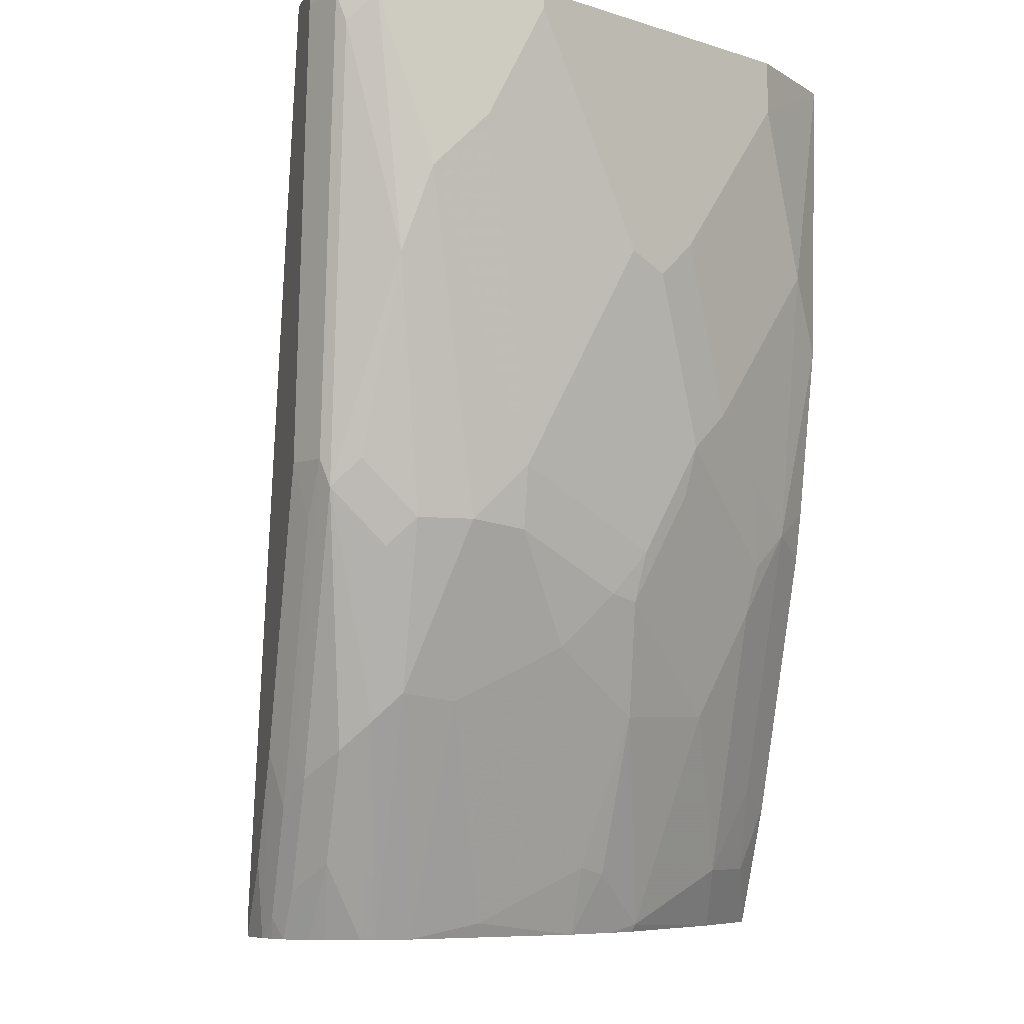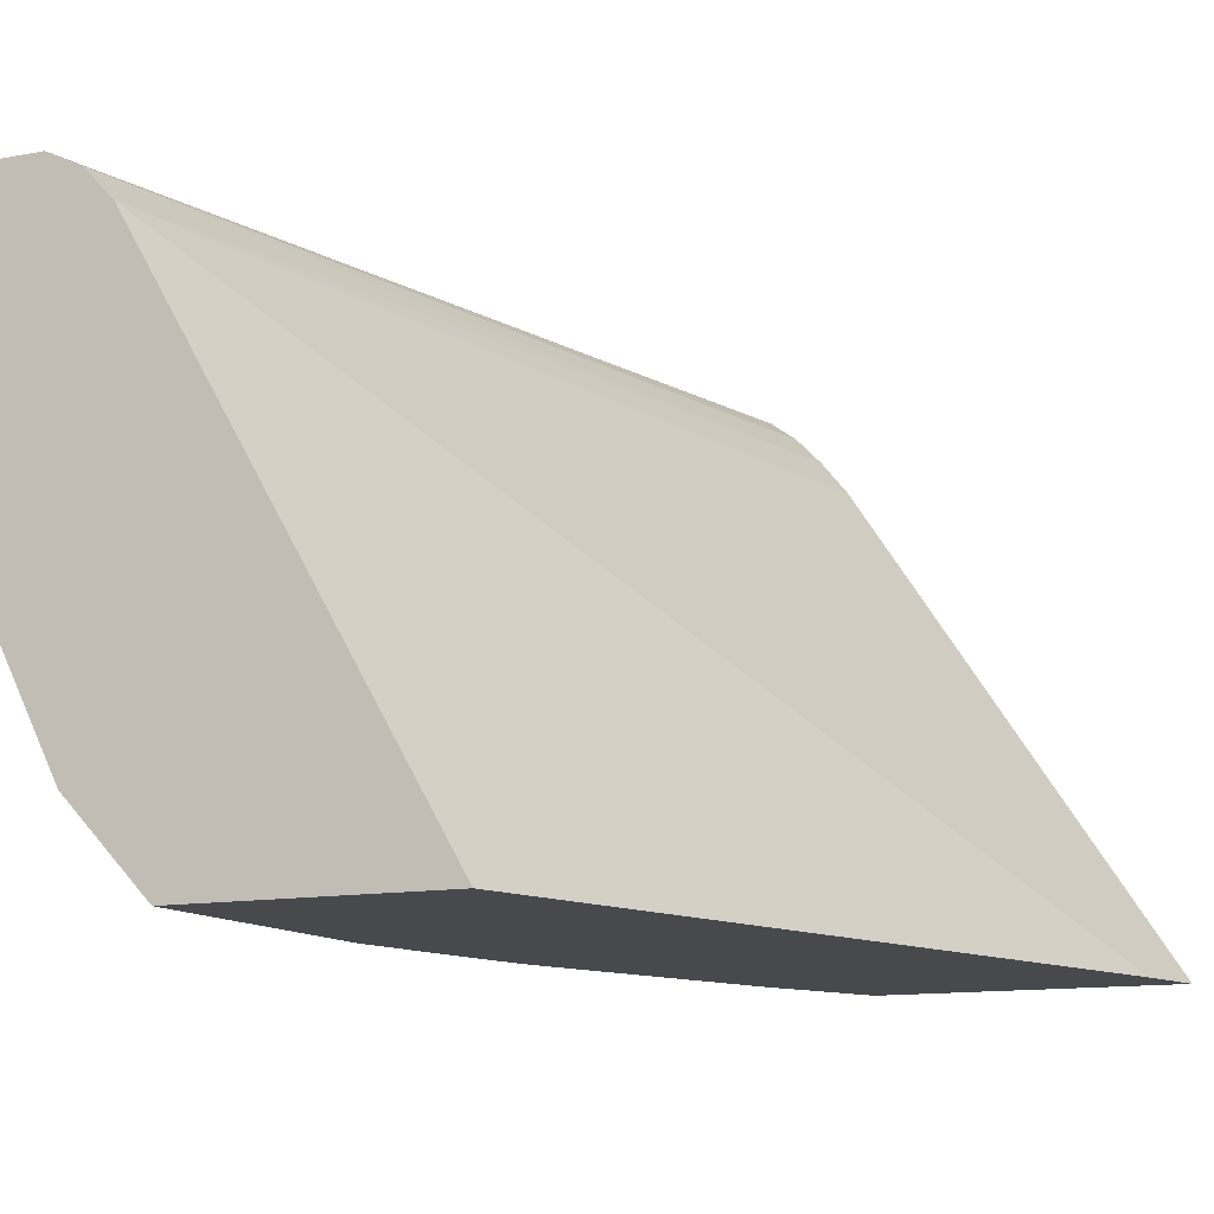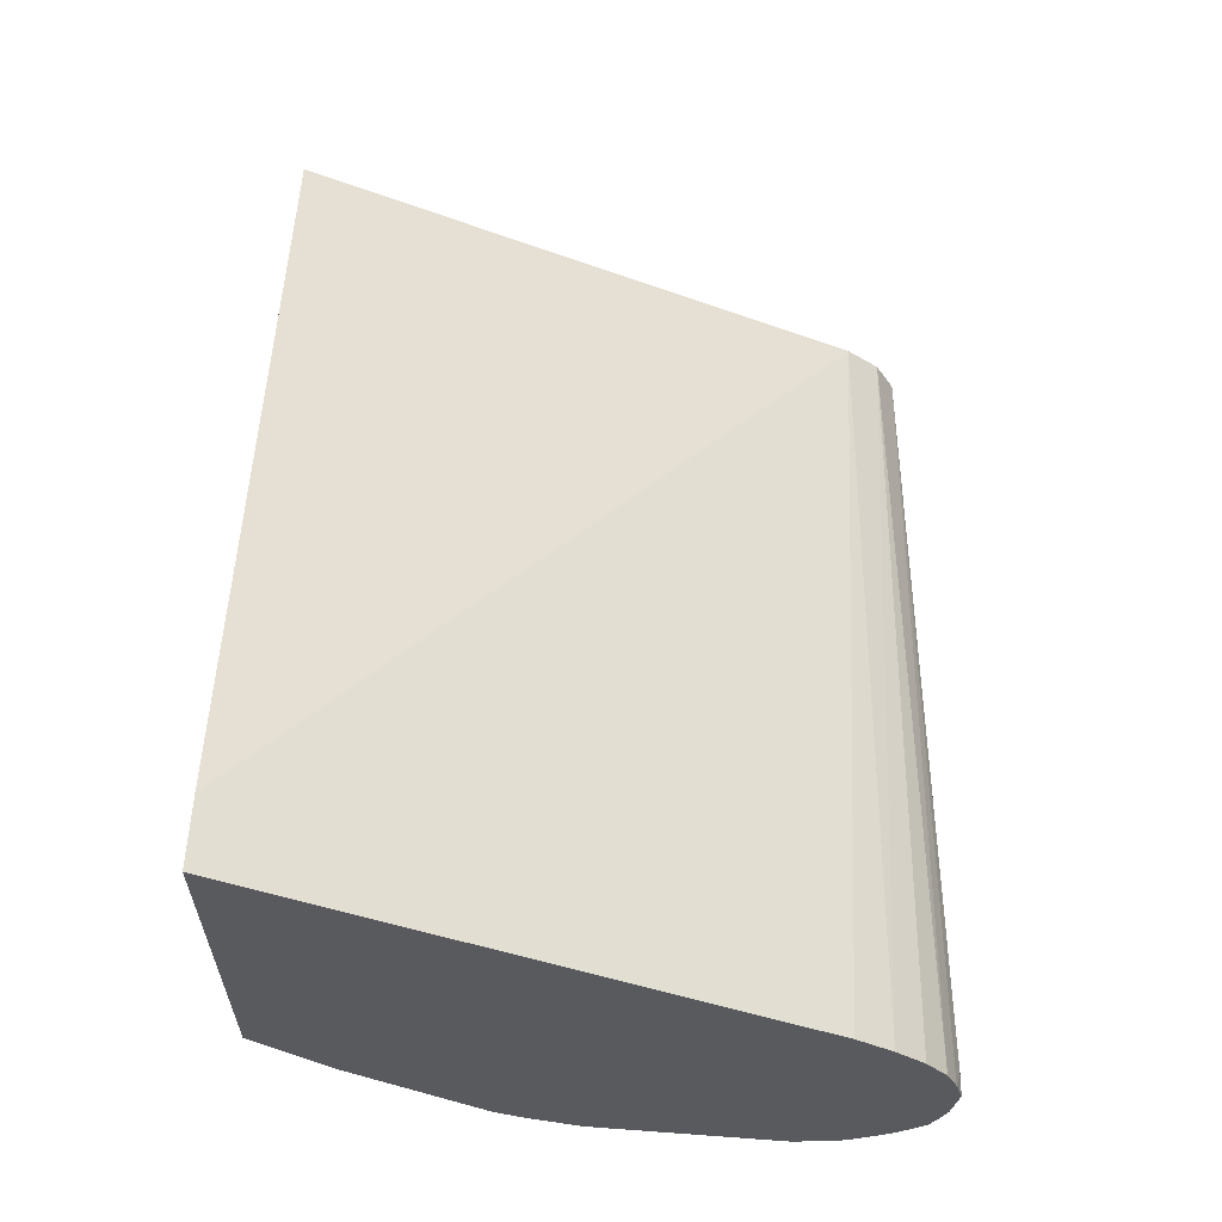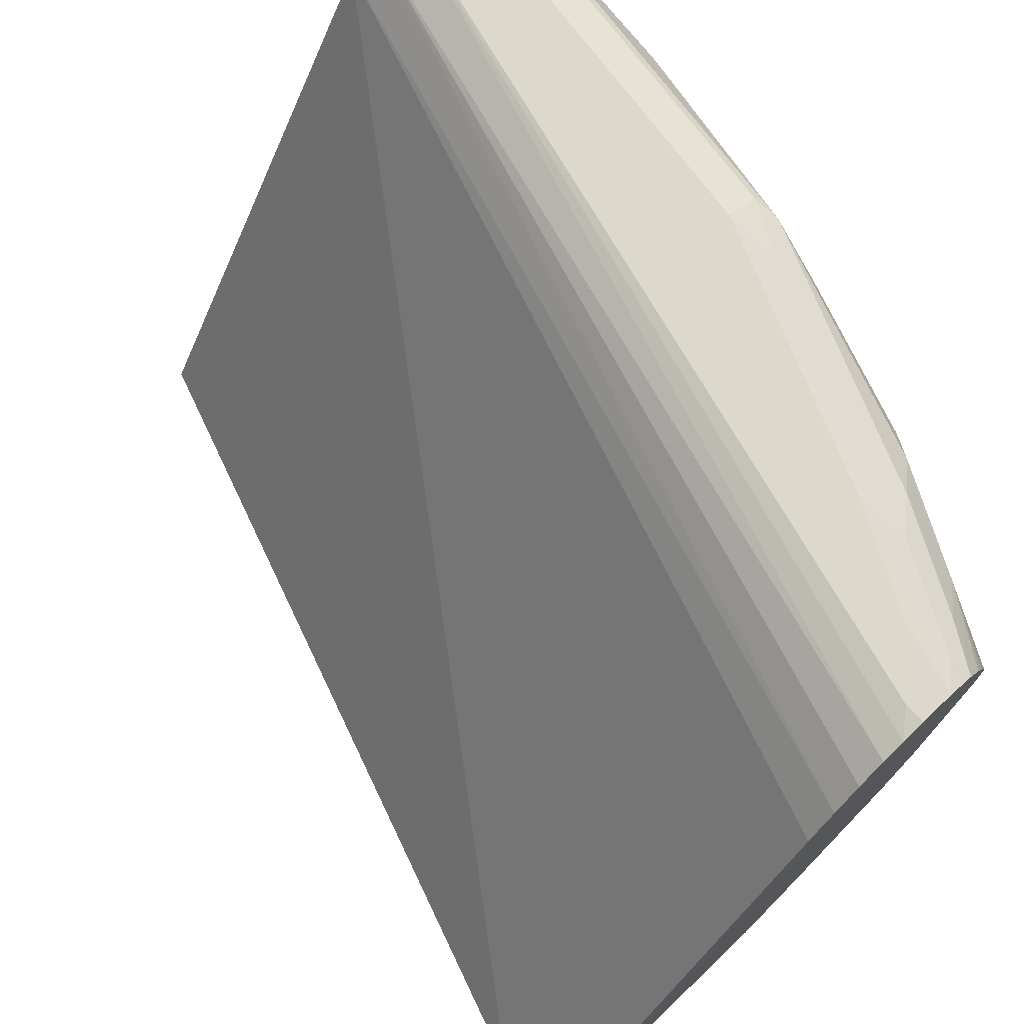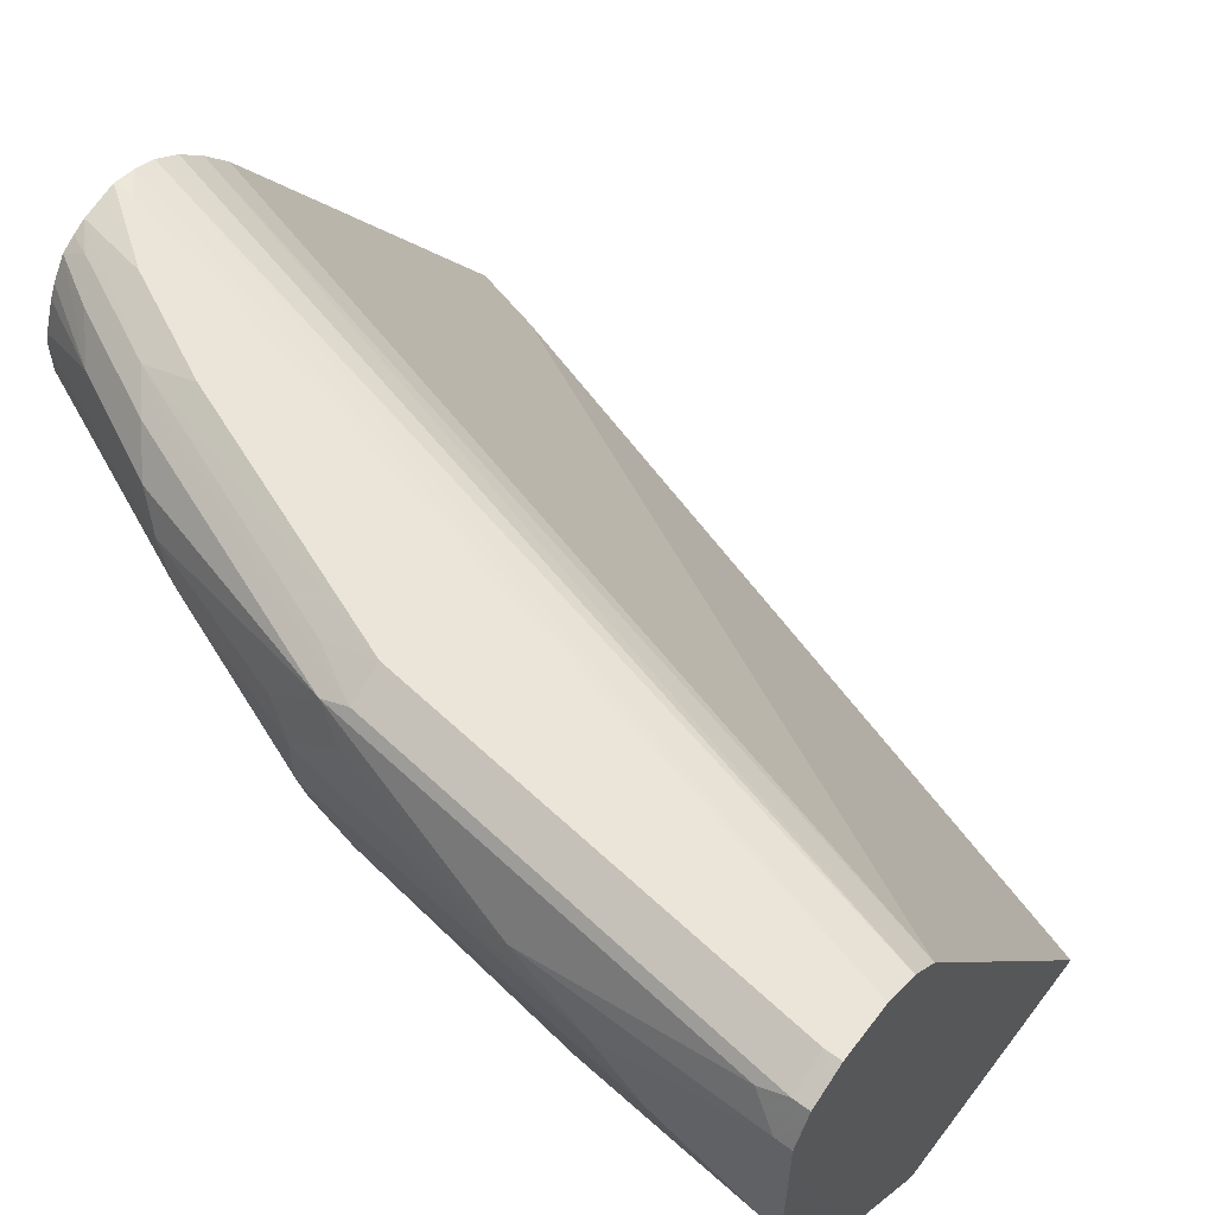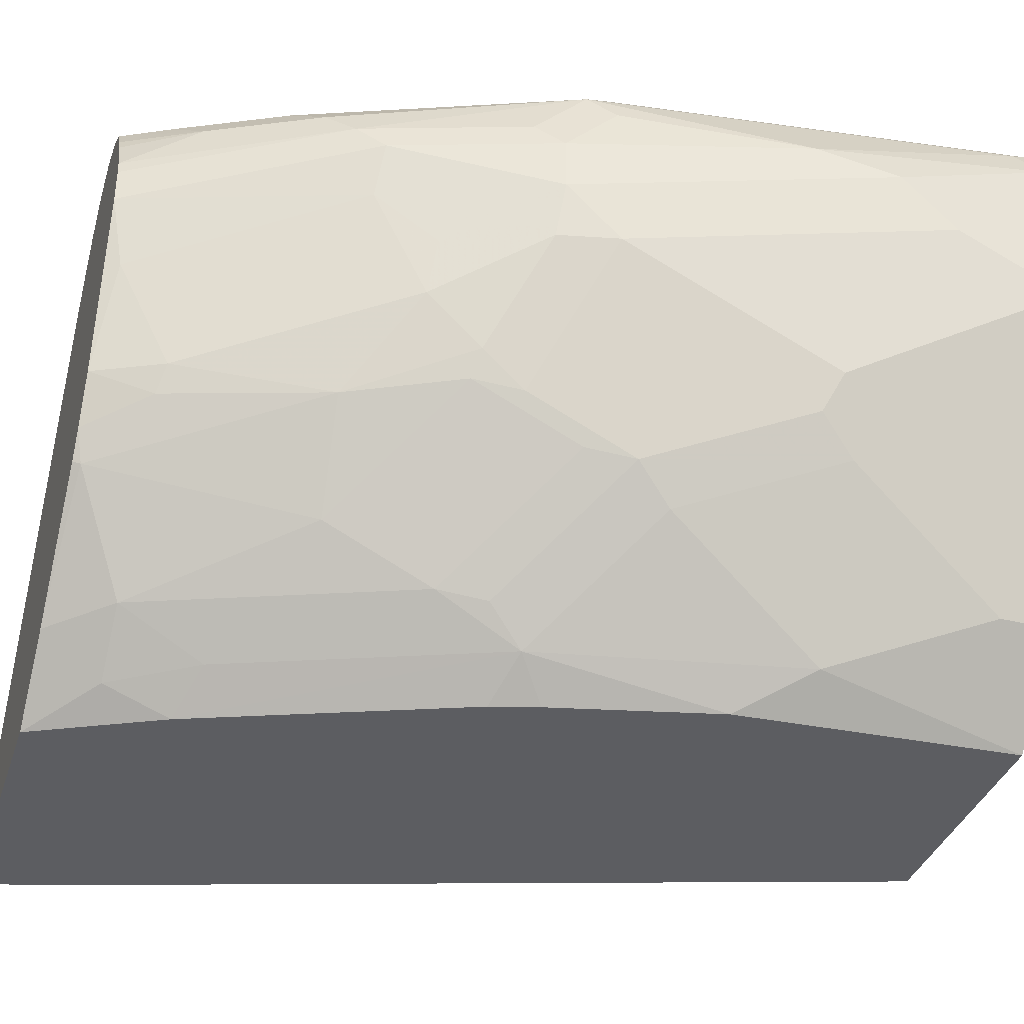
<metadata>
{"format":"obj","ext":"obj","renderer":"f3d","projection":"perspective","resolution":1024,"background":"white","views":[{"elev":-7.2,"azim":-106.2,"up":"+Z"},{"elev":-12.4,"azim":23.7,"up":"+Y"},{"elev":-31.4,"azim":91.7,"up":"+Z"},{"elev":72.7,"azim":136.4,"up":"+Y"},{"elev":58.9,"azim":-53.0,"up":"+Y"},{"elev":-36.7,"azim":-107.5,"up":"+Y"}]}
</metadata>
<code>
v -0.7118 0.4745 -0.1127
v -0.7118 0.5338 -0.1127
v -0.7118 0.4745 -0.1186
v -0.6591 0.3691 -0.1127
v -0.7072 0.543 -0.1127
v -0.7118 0.5338 -0.1186
v -0.6591 0.3691 -0.1318
v -0.7118 0.4943 -0.1582
v -0.692 0.4745 -0.2768
v -0.692 0.4547 -0.2373
v -0.692 0.435 -0.1977
v -0.6854 0.4218 -0.2043
v -0.6788 0.4086 -0.1911
v -0.6283 0.3363 -0.1127
v -0.7052 0.547 -0.1127
v -0.7052 0.547 -0.1186
v -0.7068 0.5437 -0.1285
v -0.7068 0.5239 -0.2076
v -0.7118 0.514 -0.178
v -0.6591 0.3889 -0.2505
v -0.6393 0.3493 -0.1911
v -0.6656 0.402 -0.2637
v -0.6854 0.4416 -0.2439
v -0.692 0.4943 -0.2966
v -0.687 0.4745 -0.299
v -0.6673 0.435 -0.3188
v -0.6656 0.4218 -0.3032
v -0.6279 0.3363 -0.1213
v -0.5342 0.3363 -0.1127
v -0.696 0.5516 -0.1127
v -0.692 0.5536 -0.1186
v -0.6854 0.547 -0.2768
v -0.687 0.5437 -0.2867
v -0.692 0.5338 -0.2768
v -0.692 0.514 -0.2966
v -0.6393 0.3691 -0.2702
v -0.6195 0.3493 -0.29
v -0.6229 0.3363 -0.2177
v -0.6623 0.4053 -0.2817
v -0.6228 0.3658 -0.3213
v -0.6261 0.3625 -0.3032
v -0.6623 0.4251 -0.3213
v -0.6722 0.514 -0.3559
v -0.6673 0.4943 -0.3584
v -0.6722 0.4745 -0.3361
v -0.6673 0.4547 -0.3386
v -0.6459 0.4218 -0.3625
v -0.6483 0.5353 -0.1127
v -0.4357 0.3363 -0.4153
v -0.692 0.5536 -0.1127
v -0.6722 0.5536 -0.2768
v -0.6747 0.5487 -0.2966
v -0.6351 0.5487 -0.3954
v -0.6459 0.547 -0.3756
v -0.6475 0.5437 -0.3855
v -0.6599 0.5338 -0.3756
v -0.6673 0.5239 -0.3658
v -0.687 0.5239 -0.3065
v -0.6081 0.3363 -0.2794
v -0.5833 0.3658 -0.4201
v -0.5799 0.3493 -0.3888
v -0.5636 0.3363 -0.3956
v -0.6031 0.3363 -0.2968
v -0.6426 0.4053 -0.341
v -0.6228 0.3856 -0.3608
v -0.631 0.514 -0.4427
v -0.631 0.5011 -0.4427
v -0.6277 0.4745 -0.4374
v -0.6277 0.435 -0.4177
v -0.6228 0.4251 -0.4201
v -0.603 0.4053 -0.4399
v -0.6591 0.547 -0.1127
v -0.4281 0.3363 -0.4427
v -0.5466 0.5182 -0.4427
v -0.5567 0.5308 -0.4427
v -0.6722 0.5536 -0.1127
v -0.6327 0.5536 -0.3756
v -0.6067 0.5506 -0.4427
v -0.6154 0.5487 -0.435
v -0.6277 0.5437 -0.4251
v -0.6401 0.5338 -0.4152
v -0.6301 0.5192 -0.4427
v -0.5669 0.3634 -0.4427
v -0.5657 0.3619 -0.4427
v -0.5567 0.3529 -0.4427
v -0.5635 0.346 -0.4201
v -0.5538 0.3363 -0.4153
v -0.6156 0.435 -0.4427
v -0.6076 0.4167 -0.4427
v -0.6019 0.4064 -0.4427
v -0.5664 0.5409 -0.4427
v -0.576 0.548 -0.4427
v -0.5401 0.3363 -0.4427
v -0.5844 0.5514 -0.4427
v -0.5931 0.5536 -0.435
v -0.6129 0.5536 -0.4152
v -0.5931 0.5536 -0.4427
v -0.6119 0.548 -0.4427
v -0.6173 0.5448 -0.4427
v -0.623 0.5364 -0.4427
v -0.6256 0.5313 -0.4427
f 46 69 47
f 47 65 64
f 47 69 70
f 47 70 71
f 47 71 65
f 48 49 73
f 48 73 74
f 48 74 75
f 48 75 72
f 51 77 53
f 53 55 54
f 53 78 79
f 53 79 80
f 53 80 55
f 53 77 78
f 55 80 81
f 55 81 56
f 56 81 82
f 56 82 57
f 57 82 66
f 51 53 52
f 44 46 45
f 37 62 63
f 44 68 69
f 33 57 58
f 33 58 34
f 34 58 35
f 35 58 57
f 35 57 43
f 36 41 37
f 37 59 38
f 37 41 40
f 37 40 60
f 37 60 61
f 44 69 46
f 37 61 62
f 37 63 59
f 39 42 64
f 39 64 40
f 40 64 65
f 40 65 60
f 42 47 64
f 43 57 66
f 43 66 67
f 43 67 44
f 44 67 68
f 60 71 83
f 60 83 84
f 66 94 92
f 60 85 86
f 70 89 71
f 71 89 90
f 71 90 83
f 72 75 91
f 72 91 92
f 72 92 76
f 76 92 94
f 76 94 95
f 77 96 78
f 78 98 79
f 78 96 97
f 79 98 99
f 79 99 80
f 80 99 81
f 81 99 100
f 81 100 101
f 81 101 82
f 85 93 86
f 86 93 87
f 94 97 95
f 33 56 57
f 70 88 89
f 68 88 69
f 67 88 68
f 66 88 67
f 60 86 61
f 60 65 71
f 61 86 62
f 62 86 87
f 66 82 101
f 66 101 100
f 66 100 99
f 66 99 98
f 66 98 78
f 66 78 97
f 60 84 85
f 66 97 94
f 66 91 75
f 66 75 74
f 66 74 73
f 66 73 93
f 66 93 85
f 66 85 84
f 66 84 83
f 66 83 90
f 66 90 89
f 66 89 88
f 66 92 91
f 69 88 70
f 33 55 56
f 32 54 55
f 5 16 6
f 6 16 17
f 6 17 18
f 6 18 19
f 7 13 20
f 7 20 21
f 7 21 14
f 8 19 9
f 9 22 23
f 9 23 10
f 9 19 24
f 9 24 25
f 9 25 26
f 9 26 27
f 9 27 22
f 10 23 12
f 10 12 11
f 12 23 22
f 12 22 13
f 13 22 20
f 14 28 38
f 5 15 16
f 14 38 59
f 4 7 14
f 3 12 13
f 32 55 33
f 1 2 6
f 1 6 19
f 1 19 8
f 1 8 3
f 1 3 7
f 1 7 4
f 1 4 14
f 1 14 29
f 1 29 48
f 1 48 72
f 1 72 76
f 1 76 50
f 1 50 30
f 1 30 15
f 1 15 5
f 1 5 2
f 2 5 6
f 3 8 9
f 3 9 10
f 3 10 11
f 3 13 7
f 14 59 63
f 3 11 12
f 14 62 87
f 22 42 39
f 24 35 43
f 24 43 44
f 24 44 45
f 24 45 25
f 25 45 46
f 25 46 26
f 26 46 47
f 26 47 42
f 26 42 27
f 30 50 31
f 31 50 76
f 31 76 95
f 31 95 97
f 31 97 96
f 31 96 77
f 31 77 51
f 32 51 52
f 32 52 53
f 14 63 62
f 32 53 54
f 22 27 42
f 22 41 36
f 29 49 48
f 22 39 40
f 14 87 93
f 14 93 73
f 22 40 41
f 14 73 49
f 14 49 29
f 14 21 28
f 15 30 16
f 16 31 51
f 16 51 32
f 16 32 17
f 17 32 33
f 16 30 31
f 17 33 18
f 18 33 34
f 18 34 35
f 18 35 19
f 19 35 24
f 20 22 36
f 20 36 21
f 21 36 37
f 21 37 38
f 21 38 28

</code>
